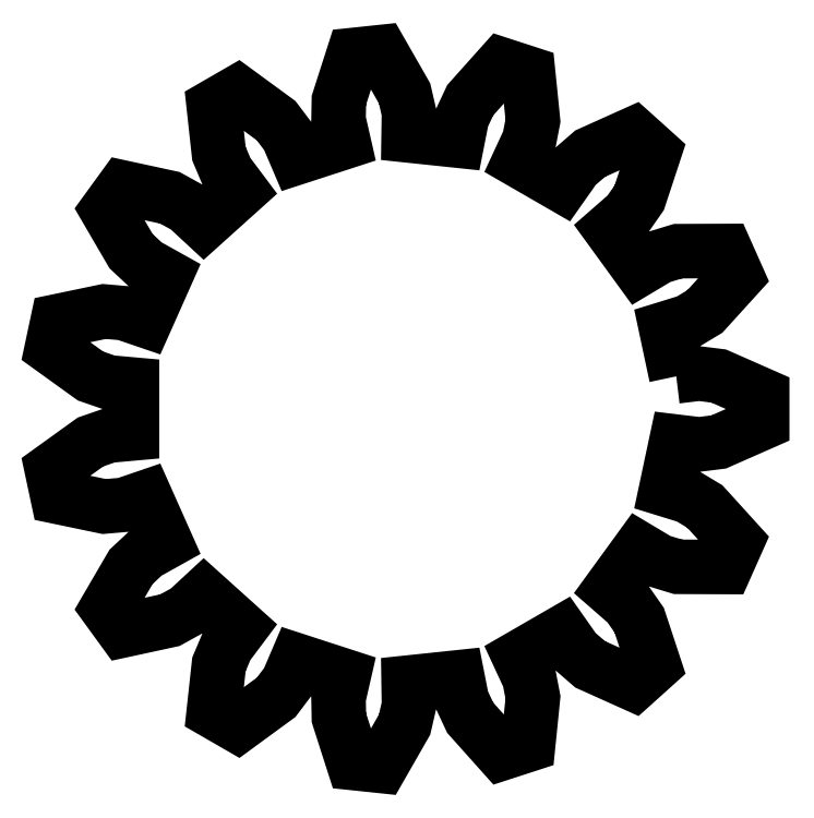
<metadata>
{"format":"dxf","ext":"dxf","renderer":"ezdxf+matplotlib","layout":"modelspace","background":"white","min_lineweight":24,"dpi":150}
</metadata>
<code>
0
SECTION
2
ENTITIES
0
LWPOLYLINE
8
Ebene_1
90
121
70
1
10
3.197
20
0.3877
30
0
10
3.468
20
0.4203
30
0
10
3.699
20
0.3918
30
0
10
4.216
20
0.164
30
0
10
4.216
20
-0.164
30
0
10
3.699
20
-0.3918
30
0
10
3.468
20
-0.4203
30
0
10
3.197
20
-0.3876
30
0
10
3.075
20
-0.9576
30
0
10
3.337
20
-1.038
30
0
10
3.536
20
-1.158
30
0
10
3.916
20
-1.577
30
0
10
3.782
20
-1.876
30
0
10
3.217
20
-1.874
30
0
10
2.995
20
-1.806
30
0
10
2.76
20
-1.666
30
0
10
2.418
20
-2.137
30
0
10
2.624
20
-2.317
30
0
10
2.757
20
-2.508
30
0
10
2.934
20
-3.045
30
0
10
2.69
20
-3.264
30
0
10
2.175
20
-3.032
30
0
10
1.999
20
-2.88
30
0
10
1.841
20
-2.656
30
0
10
1.337
20
-2.947
30
0
10
1.452
20
-3.196
30
0
10
1.496
20
-3.424
30
0
10
1.439
20
-3.986
30
0
10
1.127
20
-4.088
30
0
10
0.7508
20
-3.666
30
0
10
0.6523
20
-3.456
30
0
10
0.5994
20
-3.187
30
0
10
0.01989
20
-3.248
30
0
10
0.02397
20
-3.522
30
0
10
-0.02852
20
-3.748
30
0
10
-0.3091
20
-4.239
30
0
10
-0.6353
20
-4.204
30
0
10
-0.8078
20
-3.666
30
0
10
-0.8121
20
-3.434
30
0
10
-0.7512
20
-3.167
30
0
10
-1.305
20
-2.987
30
0
10
-1.413
20
-3.239
30
0
10
-1.553
20
-3.424
30
0
10
-2.009
20
-3.758
30
0
10
-2.293
20
-3.594
30
0
10
-2.232
20
-3.032
30
0
10
-2.141
20
-2.818
30
0
10
-1.977
20
-2.599
30
0
10
-2.41
20
-2.209
30
0
10
-2.611
20
-2.395
30
0
10
-2.814
20
-2.508
30
0
10
-3.366
20
-2.628
30
0
10
-3.559
20
-2.362
30
0
10
-3.274
20
-1.874
30
0
10
-3.105
20
-1.715
30
0
10
-2.866
20
-1.582
30
0
10
-3.103
20
-1.05
30
0
10
-3.362
20
-1.138
30
0
10
-3.593
20
-1.158
30
0
10
-4.146
20
-1.043
30
0
10
-4.215
20
-0.7221
30
0
10
-3.756
20
-0.3918
30
0
10
-3.536
20
-0.3159
30
0
10
-3.264
20
-0.2913
30
0
10
-3.264
20
0.2914
30
0
10
-3.536
20
0.3159
30
0
10
-3.756
20
0.3918
30
0
10
-4.215
20
0.7221
30
0
10
-4.146
20
1.043
30
0
10
-3.593
20
1.158
30
0
10
-3.362
20
1.138
30
0
10
-3.103
20
1.05
30
0
10
-2.866
20
1.582
30
0
10
-3.105
20
1.715
30
0
10
-3.274
20
1.874
30
0
10
-3.559
20
2.362
30
0
10
-3.366
20
2.628
30
0
10
-2.814
20
2.508
30
0
10
-2.611
20
2.395
30
0
10
-2.41
20
2.209
30
0
10
-1.977
20
2.599
30
0
10
-2.141
20
2.818
30
0
10
-2.232
20
3.032
30
0
10
-2.293
20
3.594
30
0
10
-2.009
20
3.758
30
0
10
-1.553
20
3.424
30
0
10
-1.413
20
3.239
30
0
10
-1.305
20
2.987
30
0
10
-0.7512
20
3.167
30
0
10
-0.8121
20
3.434
30
0
10
-0.8078
20
3.666
30
0
10
-0.6353
20
4.204
30
0
10
-0.3091
20
4.239
30
0
10
-0.02852
20
3.748
30
0
10
0.02397
20
3.522
30
0
10
0.01989
20
3.248
30
0
10
0.5994
20
3.187
30
0
10
0.6523
20
3.456
30
0
10
0.7508
20
3.666
30
0
10
1.127
20
4.088
30
0
10
1.439
20
3.986
30
0
10
1.496
20
3.424
30
0
10
1.452
20
3.196
30
0
10
1.337
20
2.948
30
0
10
1.841
20
2.656
30
0
10
1.999
20
2.88
30
0
10
2.175
20
3.032
30
0
10
2.69
20
3.264
30
0
10
2.934
20
3.045
30
0
10
2.757
20
2.508
30
0
10
2.624
20
2.317
30
0
10
2.418
20
2.137
30
0
10
2.76
20
1.666
30
0
10
2.995
20
1.806
30
0
10
3.217
20
1.874
30
0
10
3.782
20
1.876
30
0
10
3.916
20
1.577
30
0
10
3.536
20
1.158
30
0
10
3.337
20
1.038
30
0
10
3.075
20
0.9577
30
0
10
3.197
20
0.3877
30
0
0
ENDSEC
0
EOF

</code>
